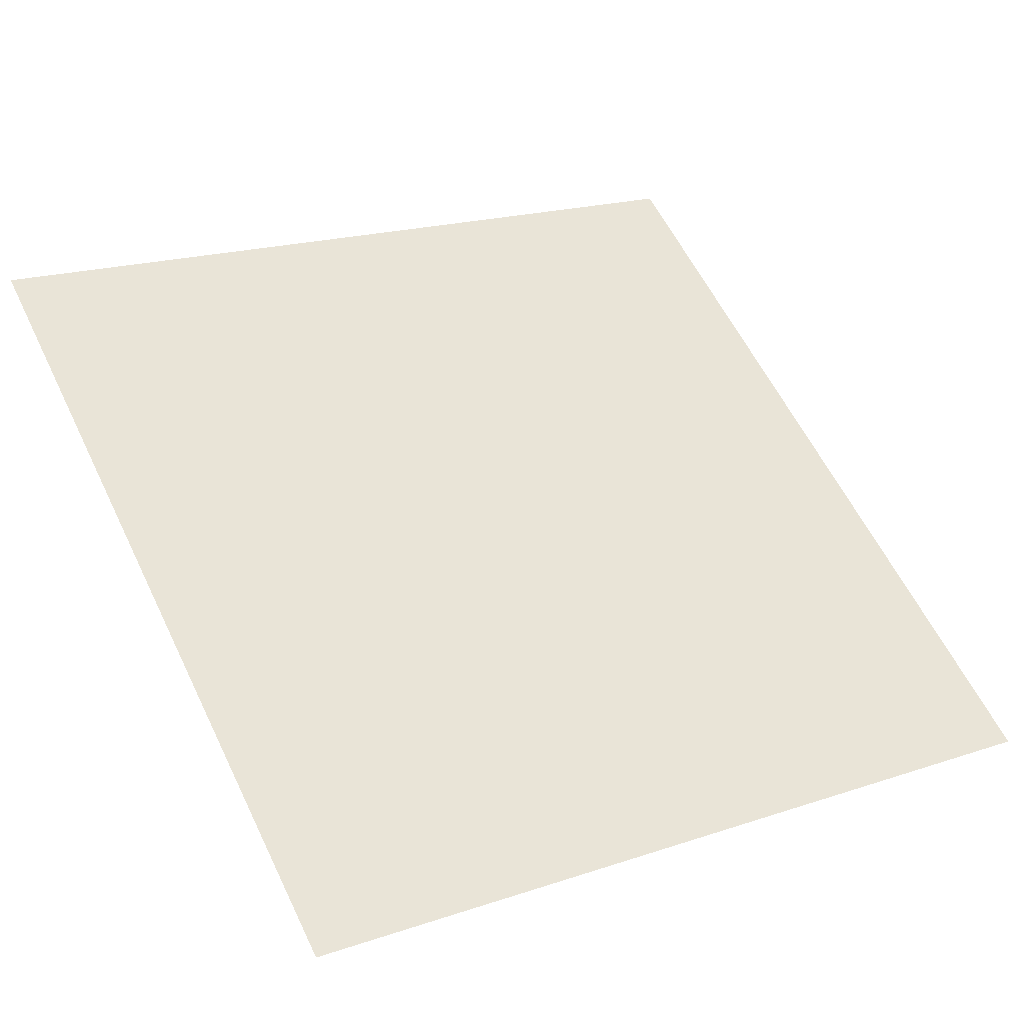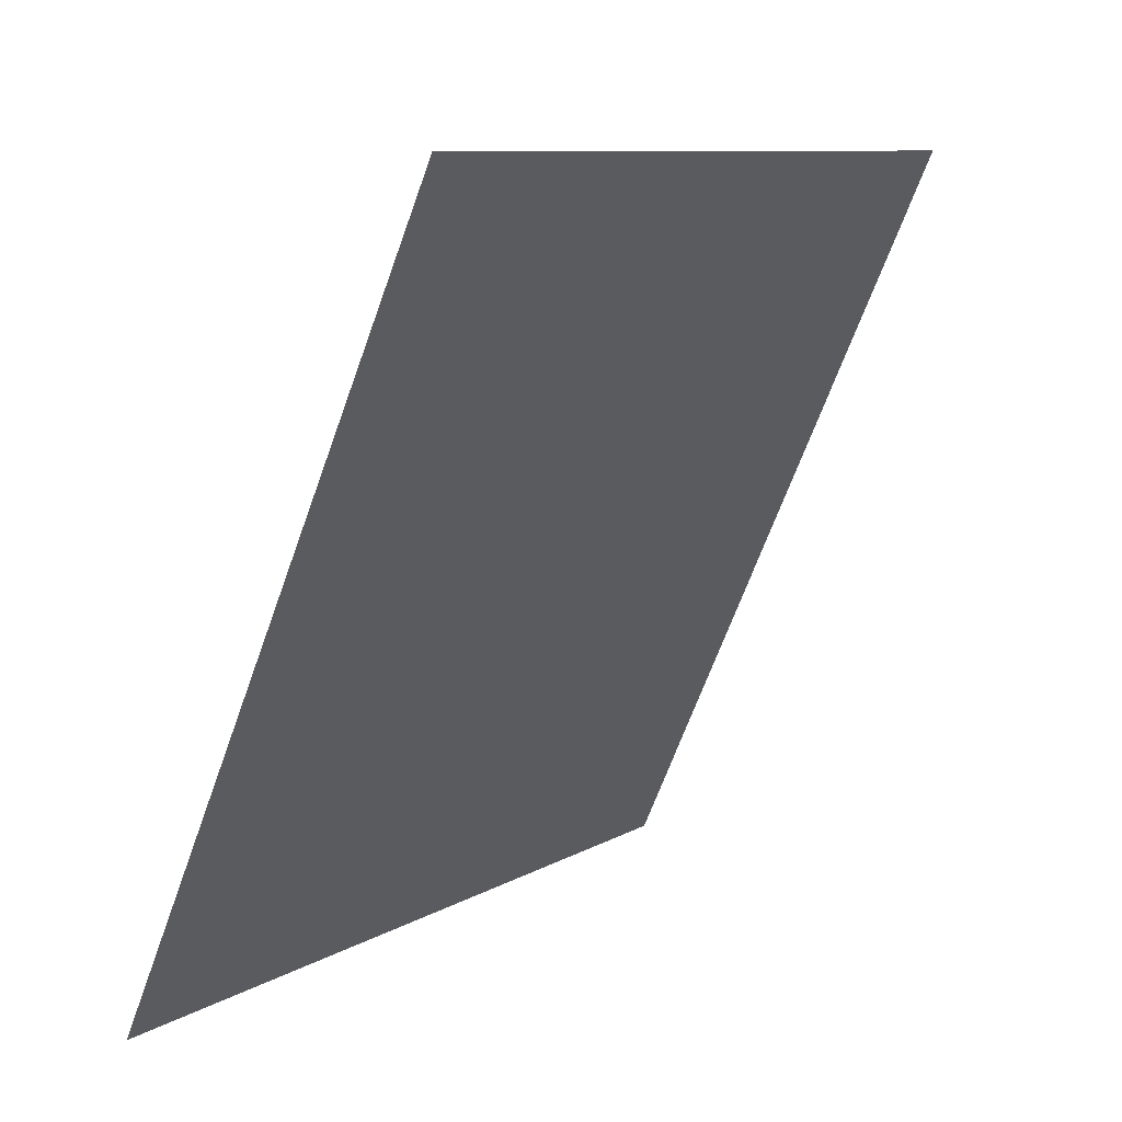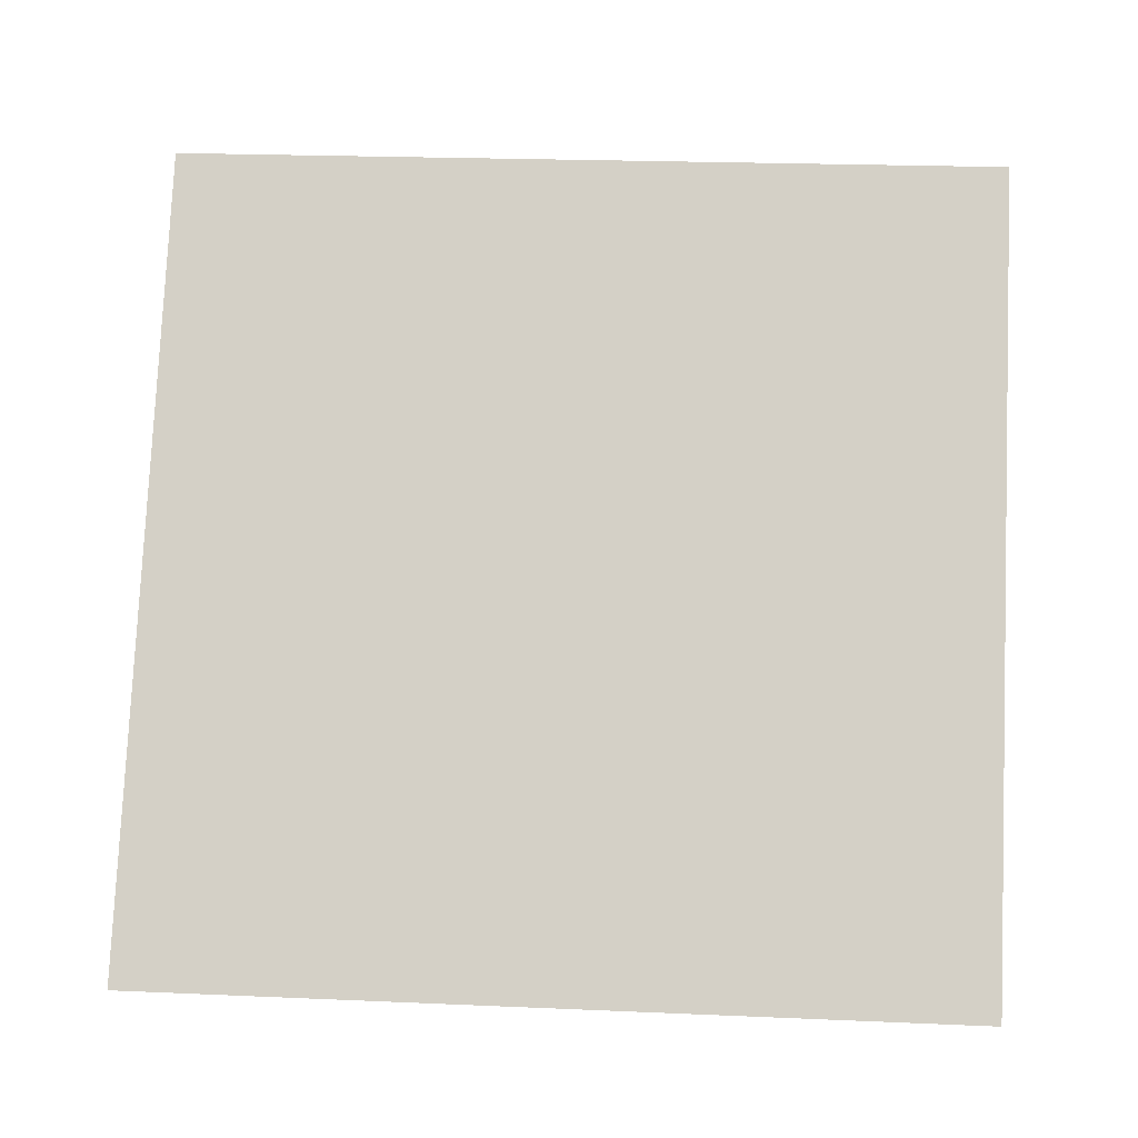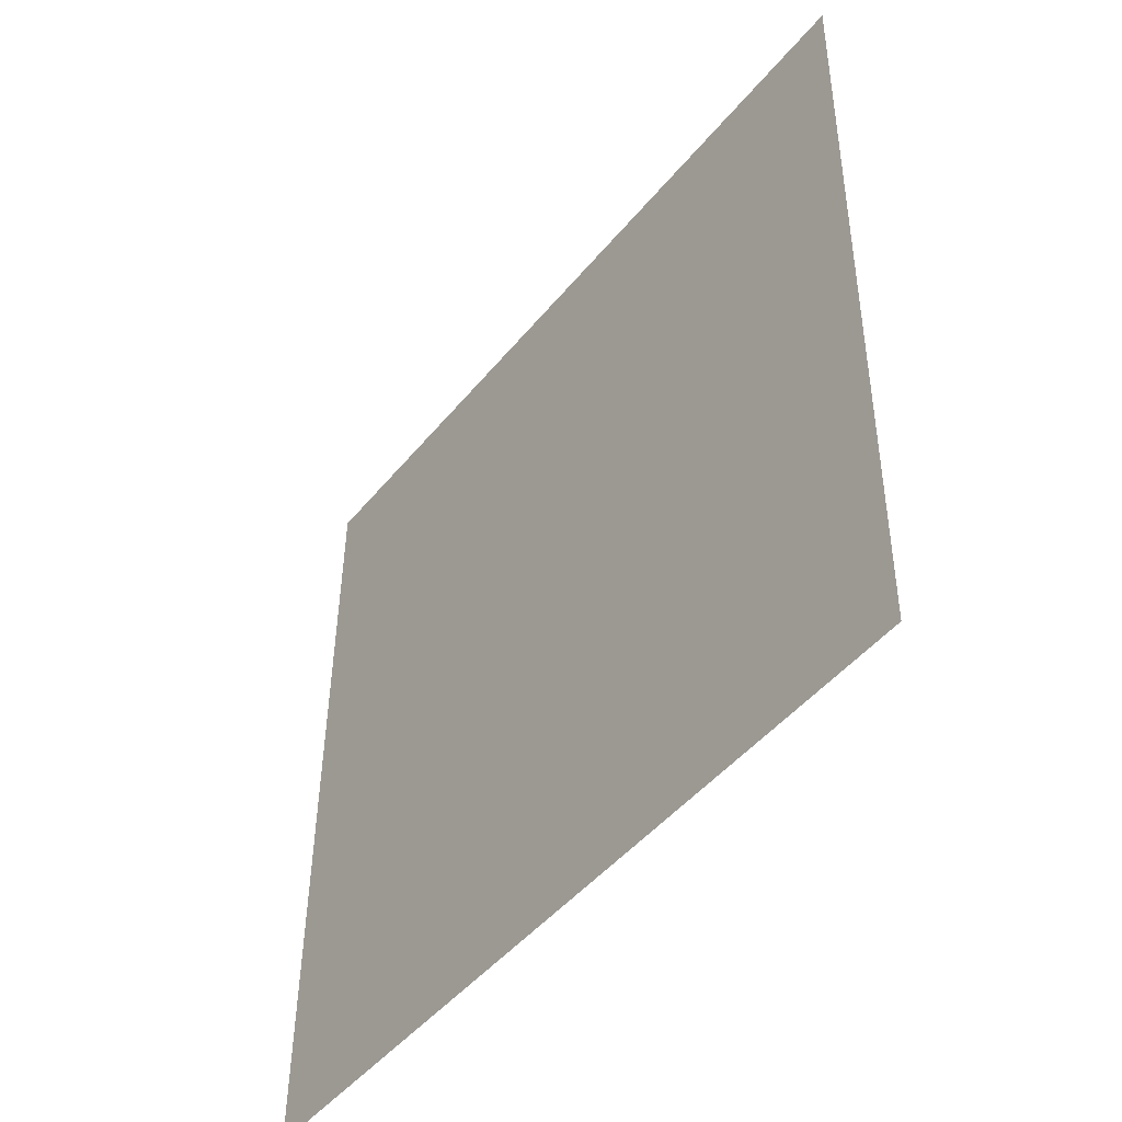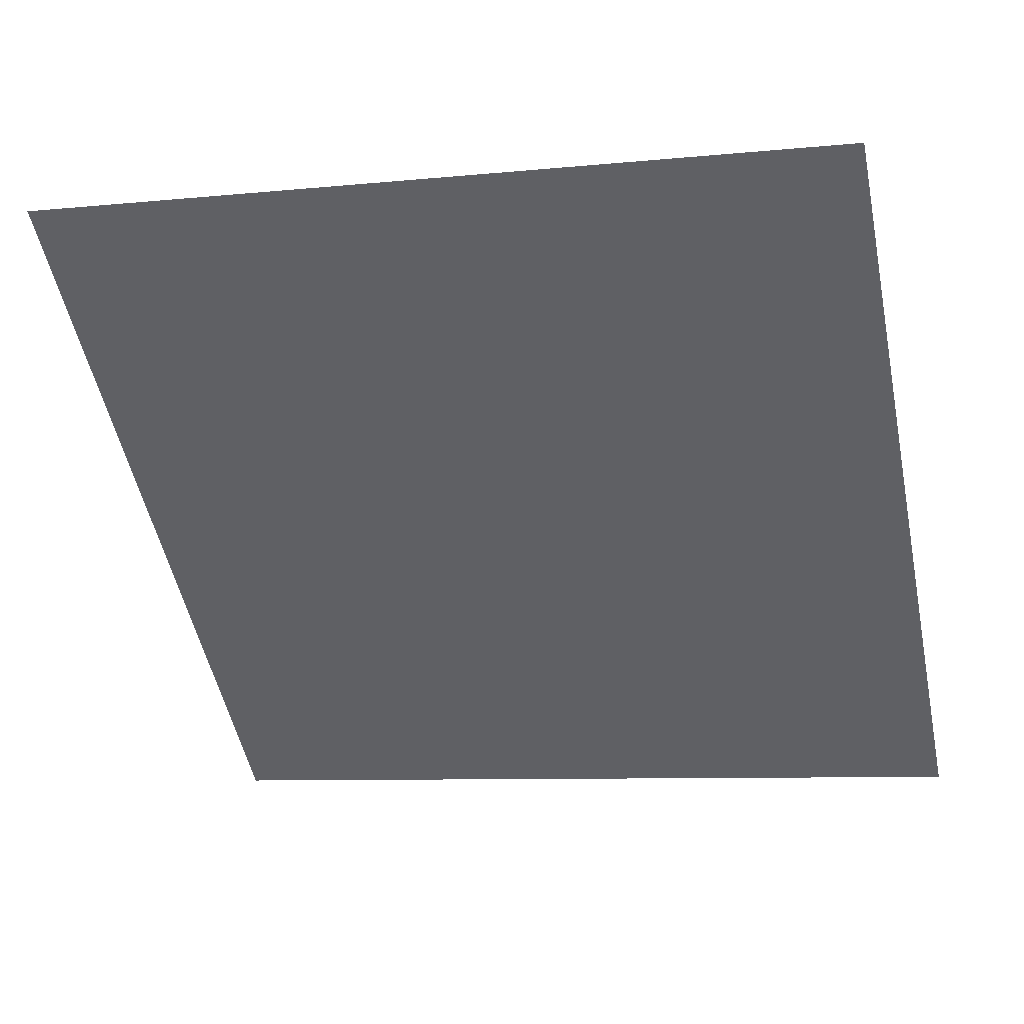
<metadata>
{"format":"obj","ext":"obj","renderer":"f3d","projection":"perspective","resolution":1024,"background":"white","views":[{"elev":16.9,"azim":148.6,"up":"+Y"},{"elev":-66.6,"azim":68.9,"up":"+Z"},{"elev":41.7,"azim":-175.5,"up":"+Y"},{"elev":42.8,"azim":89.1,"up":"+Z"},{"elev":-13.3,"azim":15.9,"up":"+Y"}]}
</metadata>
<code>
v 0.1306 0.9755 0.7635
v 0.1241 0.9756 0.7636
v 0.1242 0.9796 0.7688
v 0.1307 0.9794 0.7688
f 4 3 2 1

</code>
